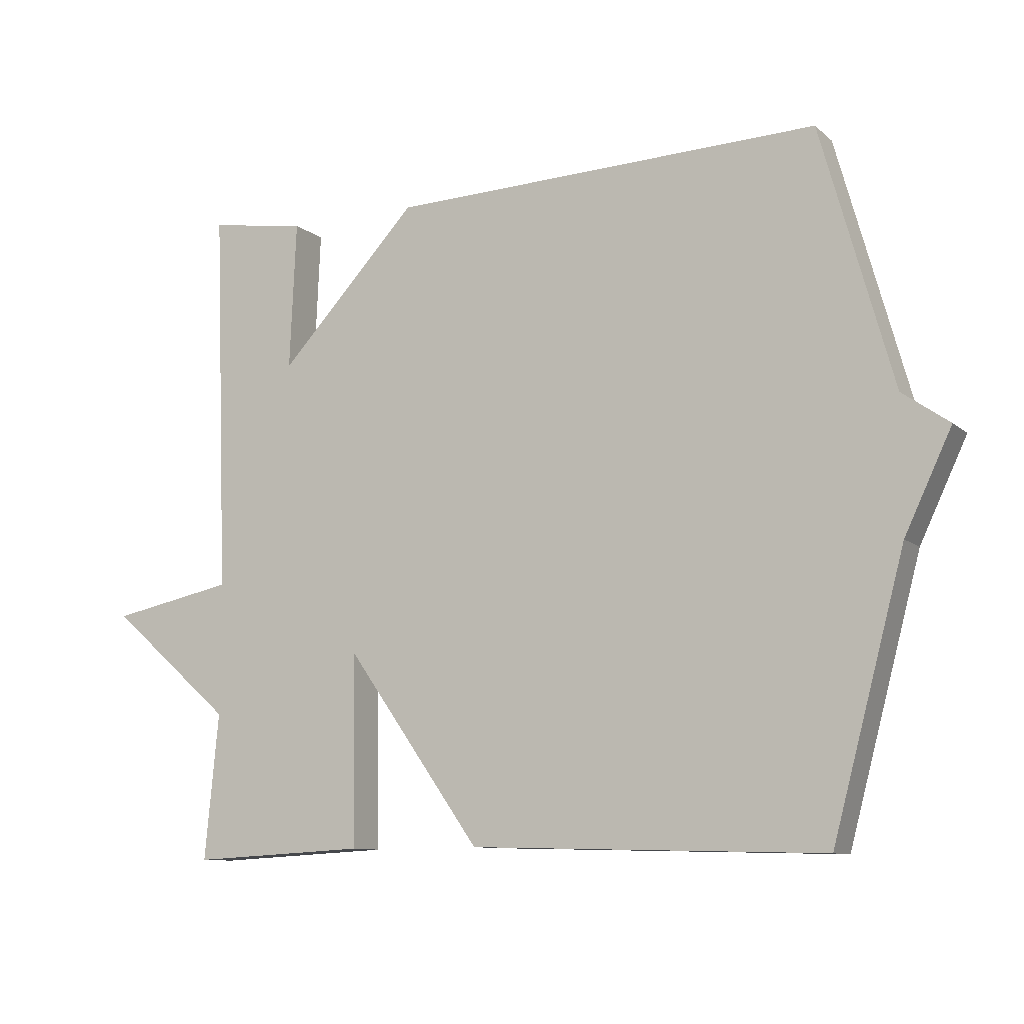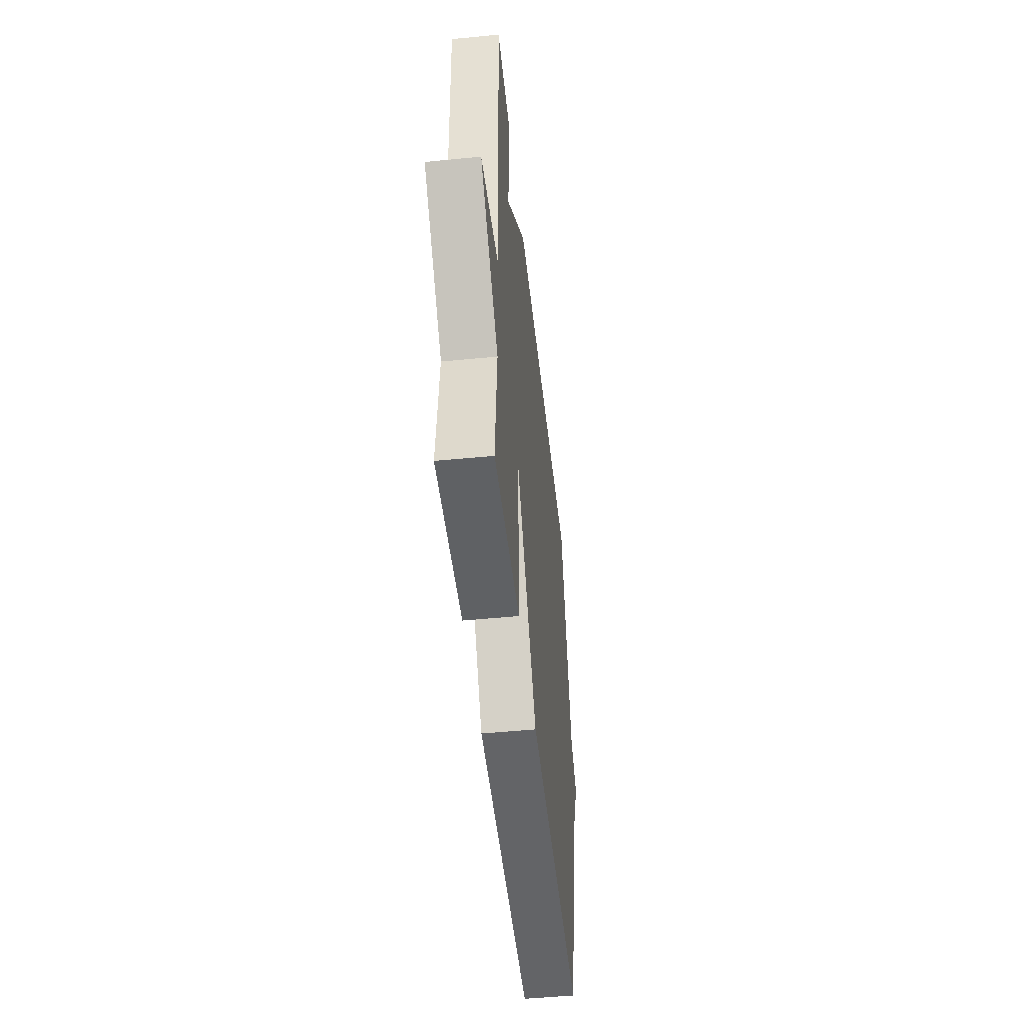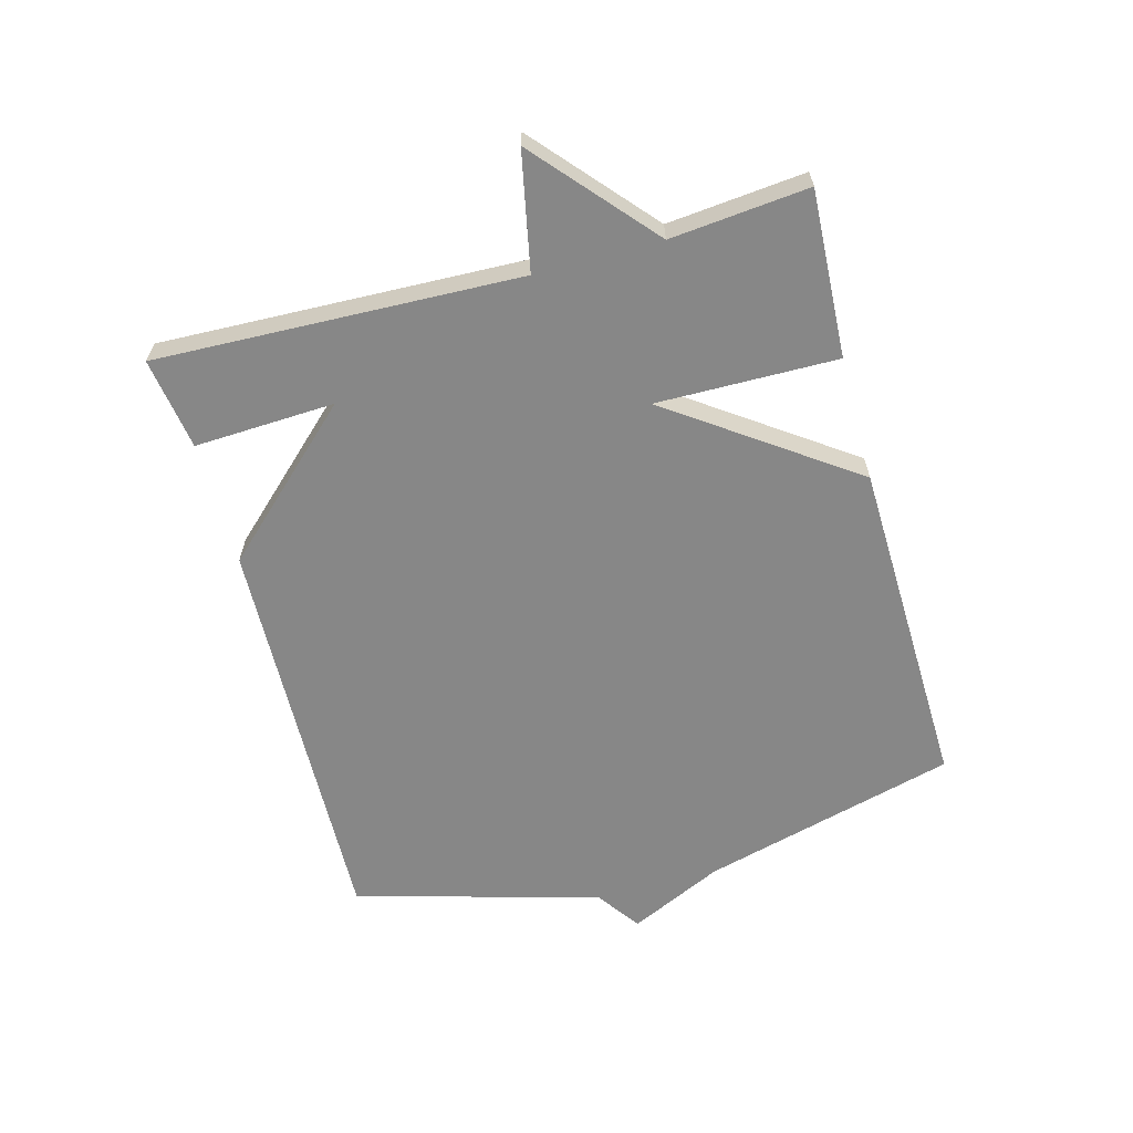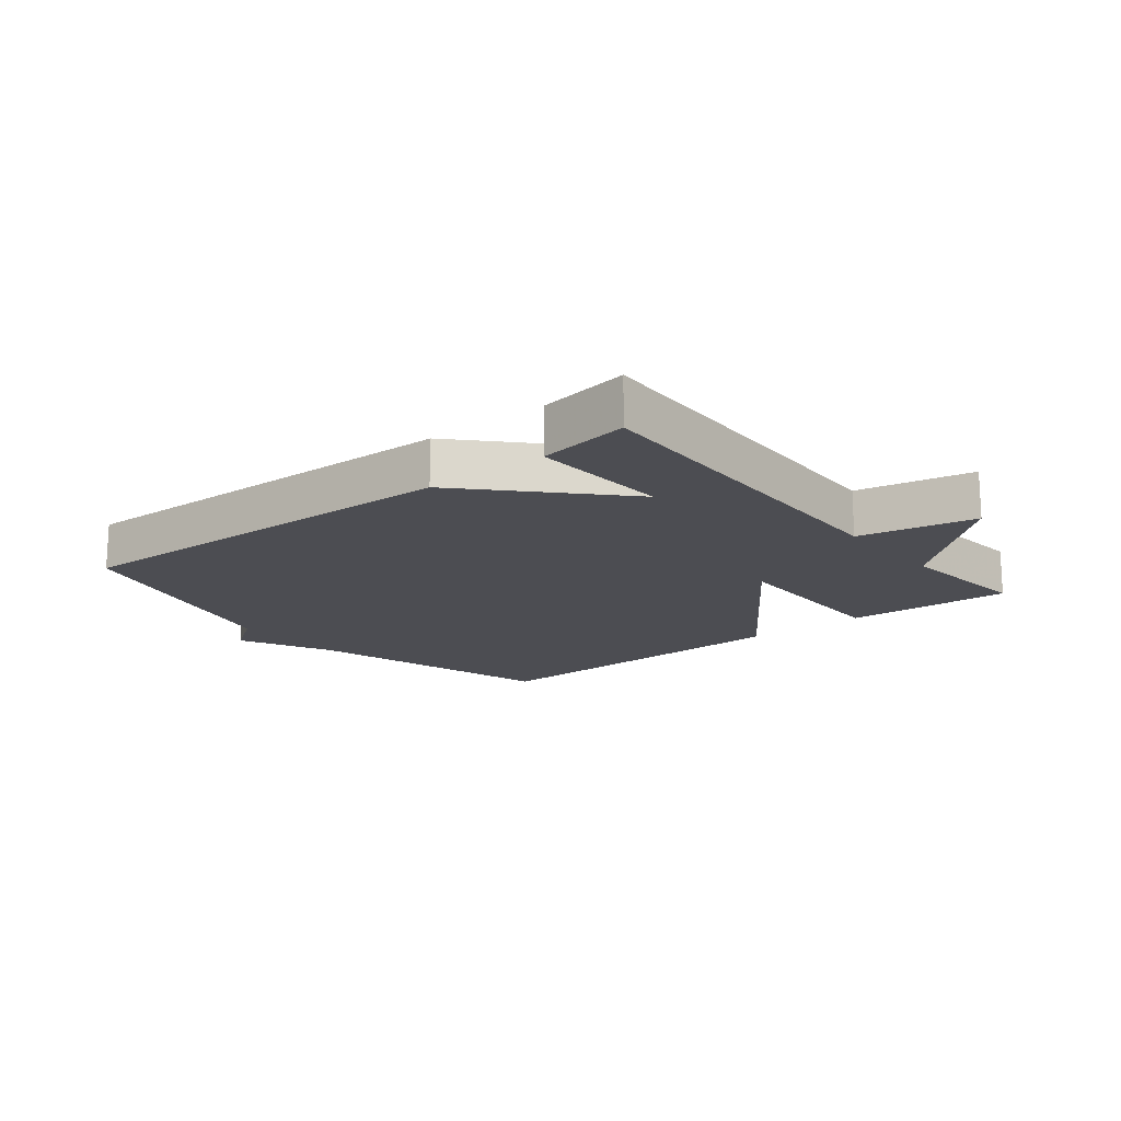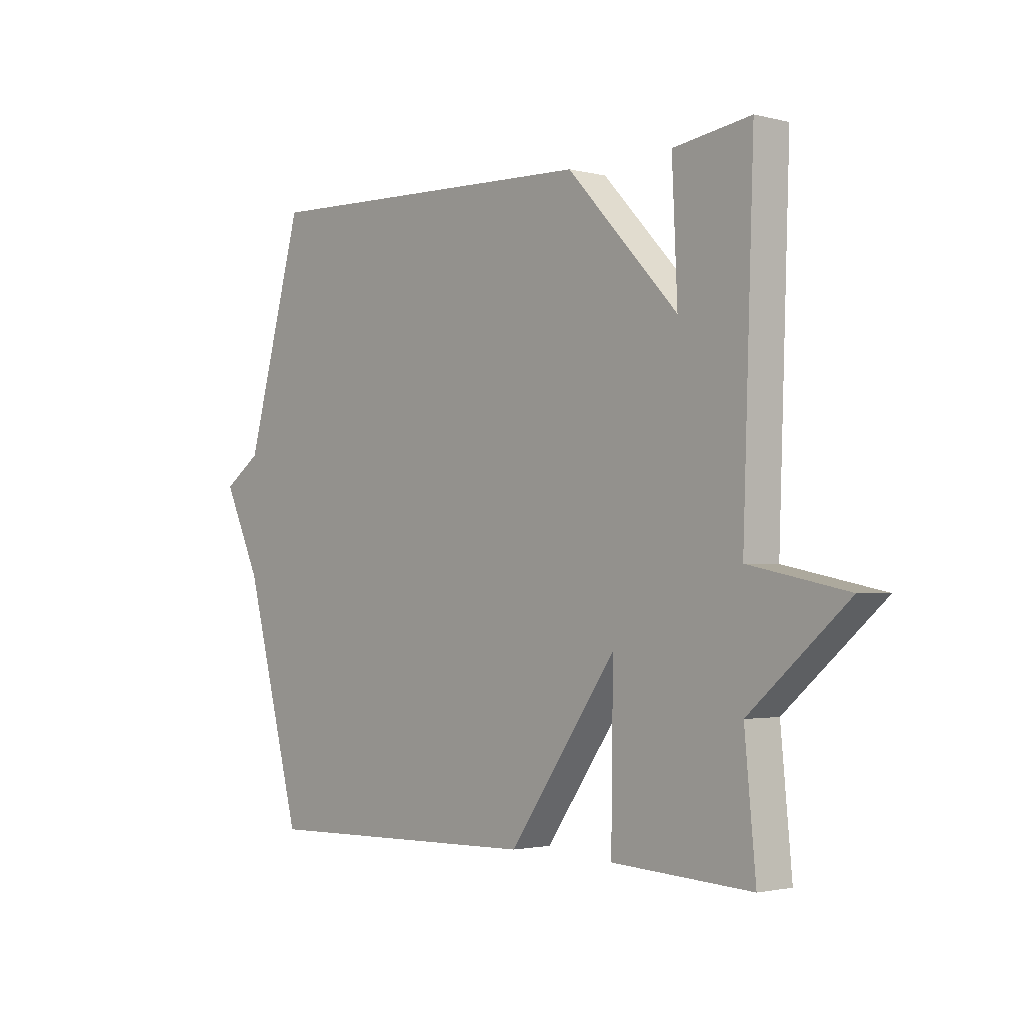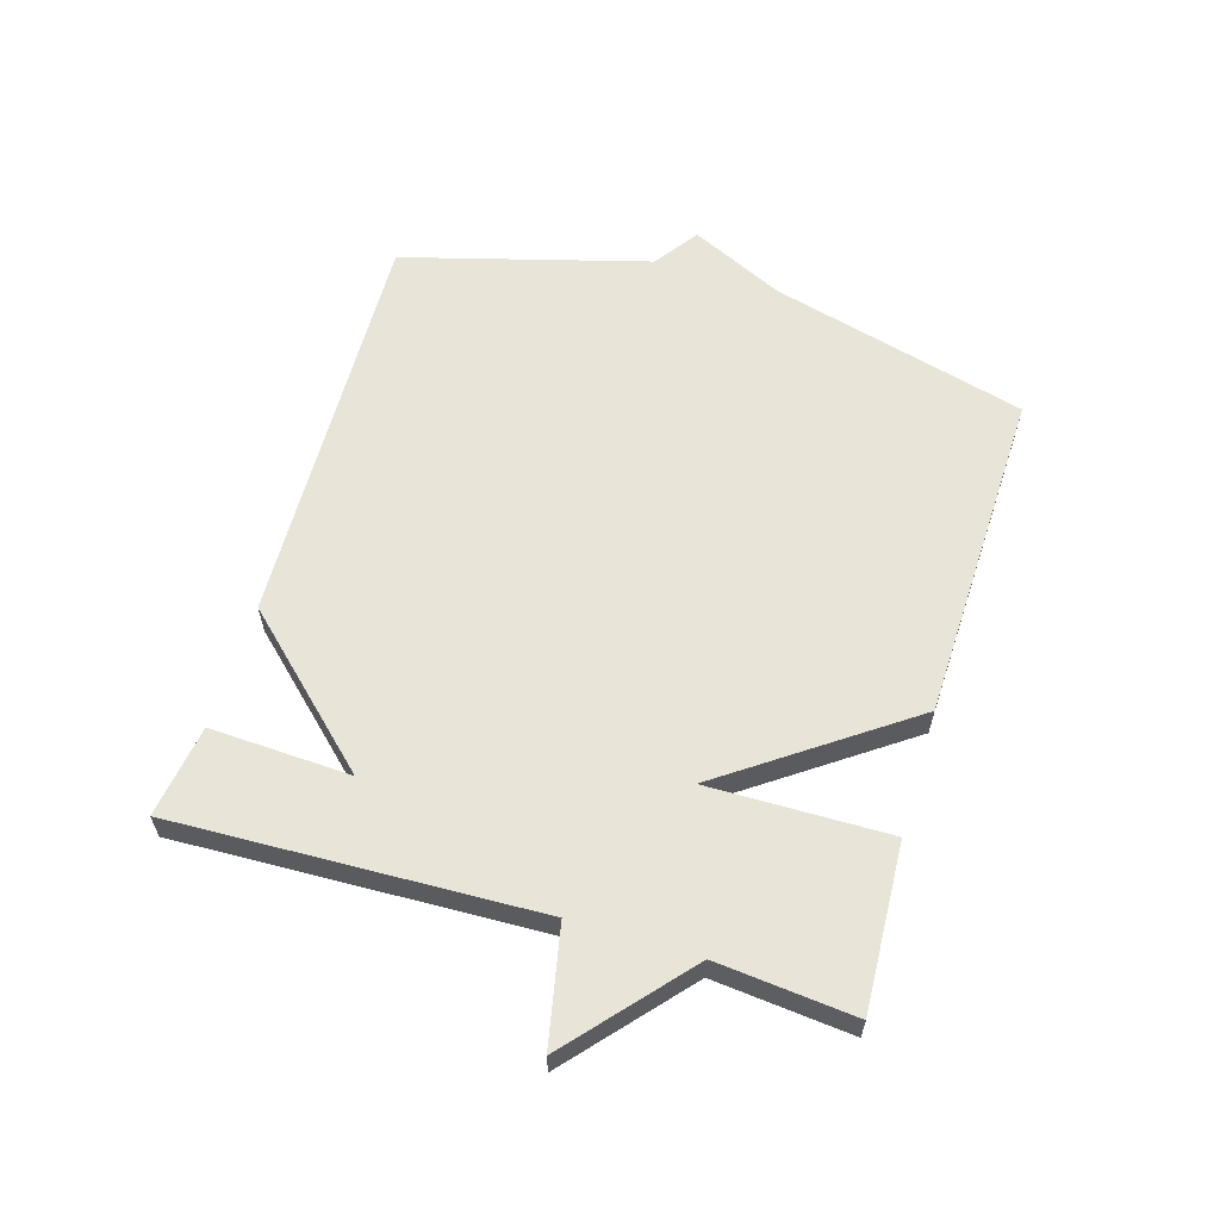
<metadata>
{"format":"obj","ext":"obj","renderer":"f3d","projection":"perspective","resolution":1024,"background":"white","views":[{"elev":-10.0,"azim":-152.6,"up":"+Z"},{"elev":-49.7,"azim":96.2,"up":"+Z"},{"elev":-62.4,"azim":105.3,"up":"+Y"},{"elev":-16.3,"azim":39.1,"up":"+Y"},{"elev":-2.0,"azim":48.2,"up":"+Z"},{"elev":60.6,"azim":106.8,"up":"+Y"}]}
</metadata>
<code>
v 0.5 0.07 0.5
v 0.479 0.07 -0.08
v 0.665 0.07 -0.118
v 0.479 0.07 -0.28
v 0.5 0.07 -0.5
v 0.235 0.07 -0.486
v 0.239 0.07 -0.198
v 0.035 0.07 -0.486
v -0.5 0.07 -0.5
v -0.609 0.07 -0.091
v -0.68 0.07 0.059
v -0.609 0.07 0.109
v -0.5 0.07 0.5
v 0.153 0.07 0.478
v 0.363 0.07 0.254
v 0.353 0.07 0.478
v 0.5 0 0.5
v 0.479 0 -0.08
v 0.665 0 -0.118
v 0.479 0 -0.28
v 0.5 0 -0.5
v 0.235 0 -0.486
v 0.239 0 -0.198
v 0.035 0 -0.486
v -0.5 0 -0.5
v -0.609 0 -0.091
v -0.68 0 0.059
v -0.609 0 0.109
v -0.5 0 0.5
v 0.153 0 0.478
v 0.363 0 0.254
v 0.353 0 0.478
f 15 16 1 2
f 14 15 2
f 13 14 2
f 12 13 2
f 12 2 3
f 11 12 3
f 10 11 3
f 7 8 9 10
f 7 10 3
f 4 5 6 7
f 3 4 7
f 18 17 32 31
f 18 31 30
f 18 30 29
f 18 29 28
f 19 18 28
f 19 28 27
f 19 27 26
f 26 25 24 23
f 19 26 23
f 23 22 21 20
f 23 20 19
f 1 17 18 2
f 2 18 19 3
f 3 19 20 4
f 4 20 21 5
f 5 21 22 6
f 6 22 23 7
f 7 23 24 8
f 8 24 25 9
f 9 25 26 10
f 10 26 27 11
f 11 27 28 12
f 12 28 29 13
f 13 29 30 14
f 14 30 31 15
f 15 31 32 16
f 16 32 17 1

</code>
